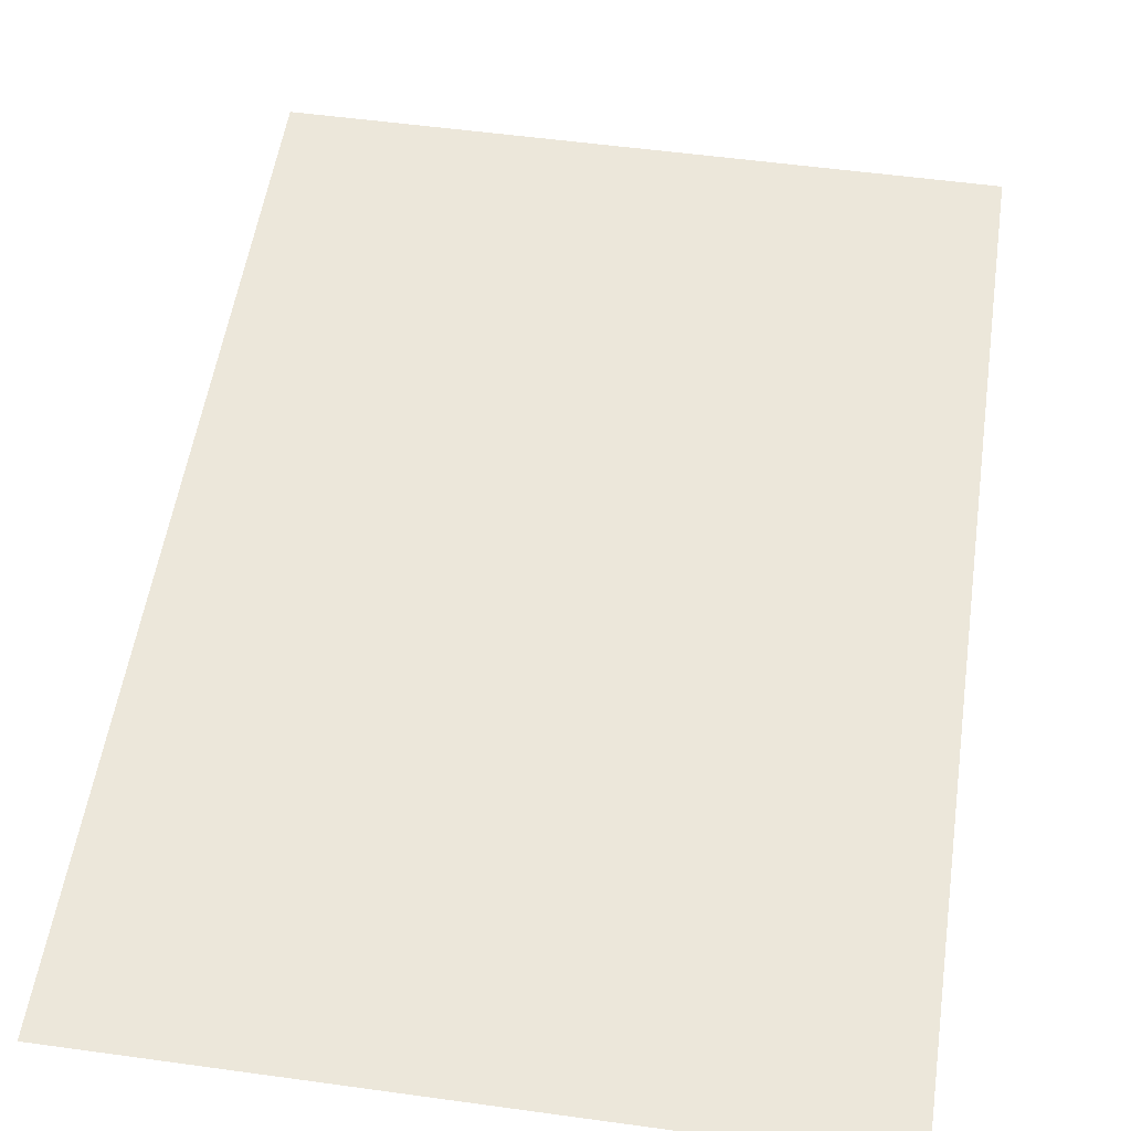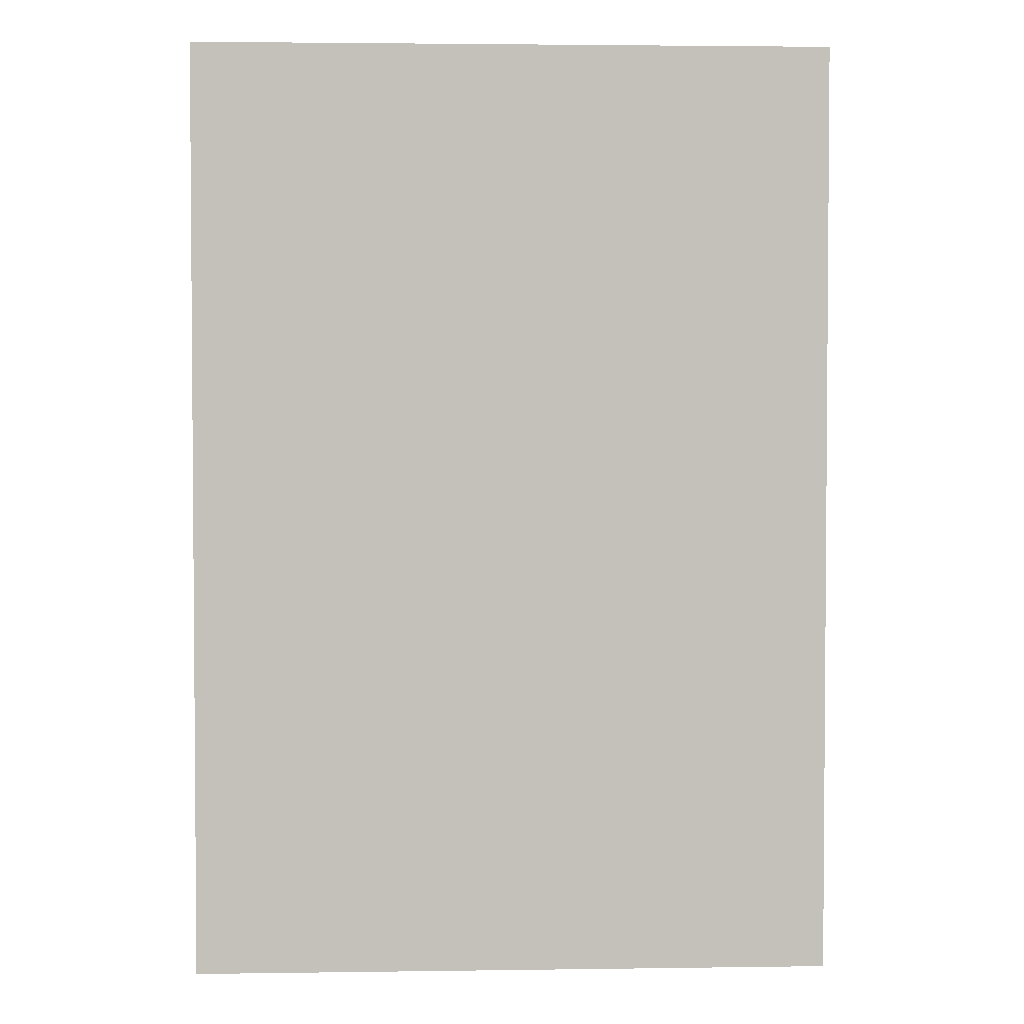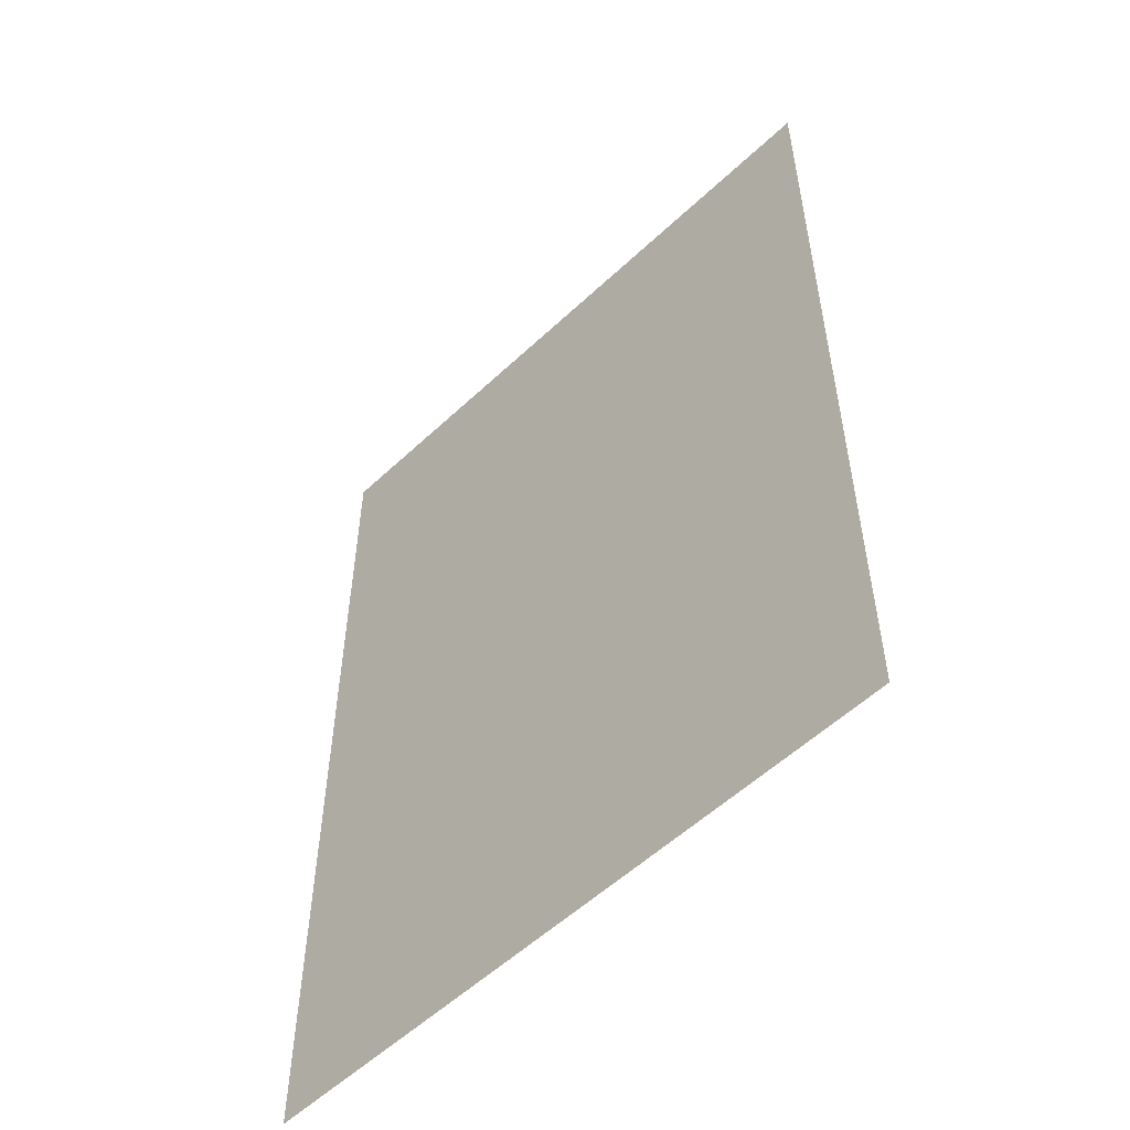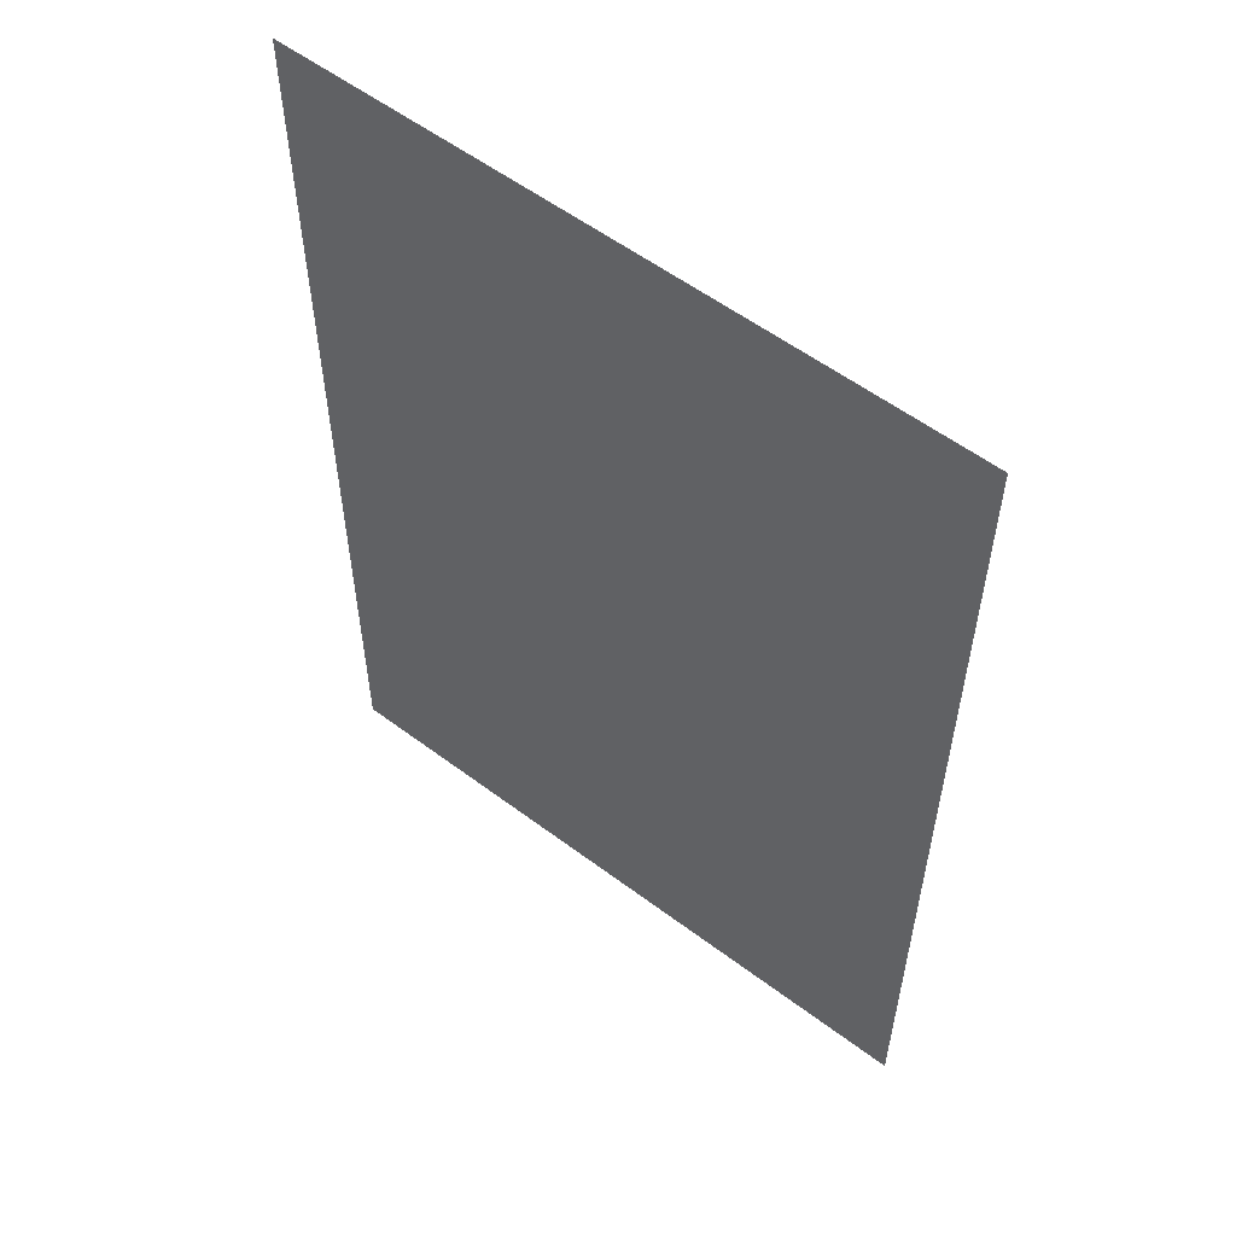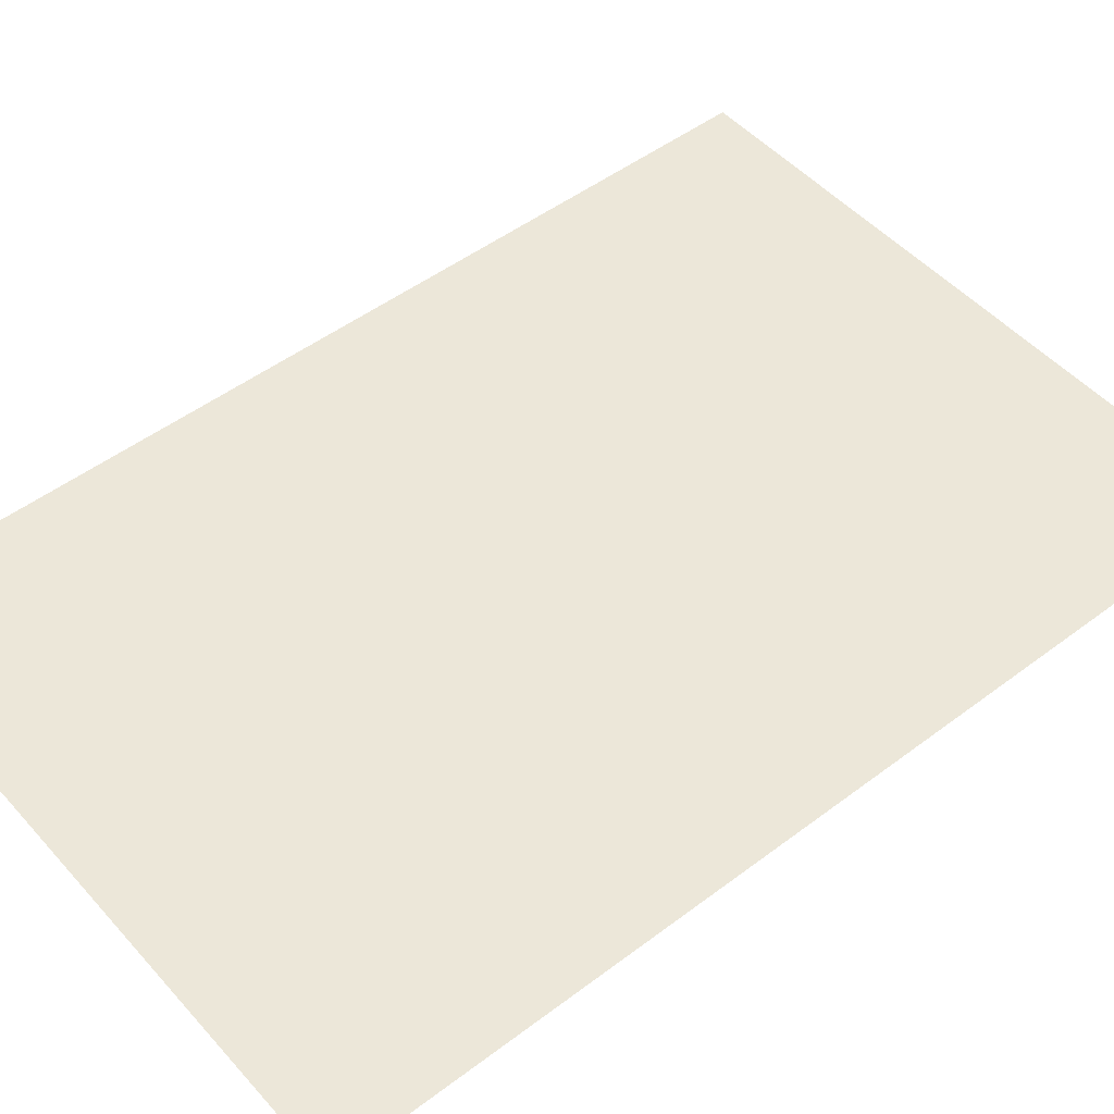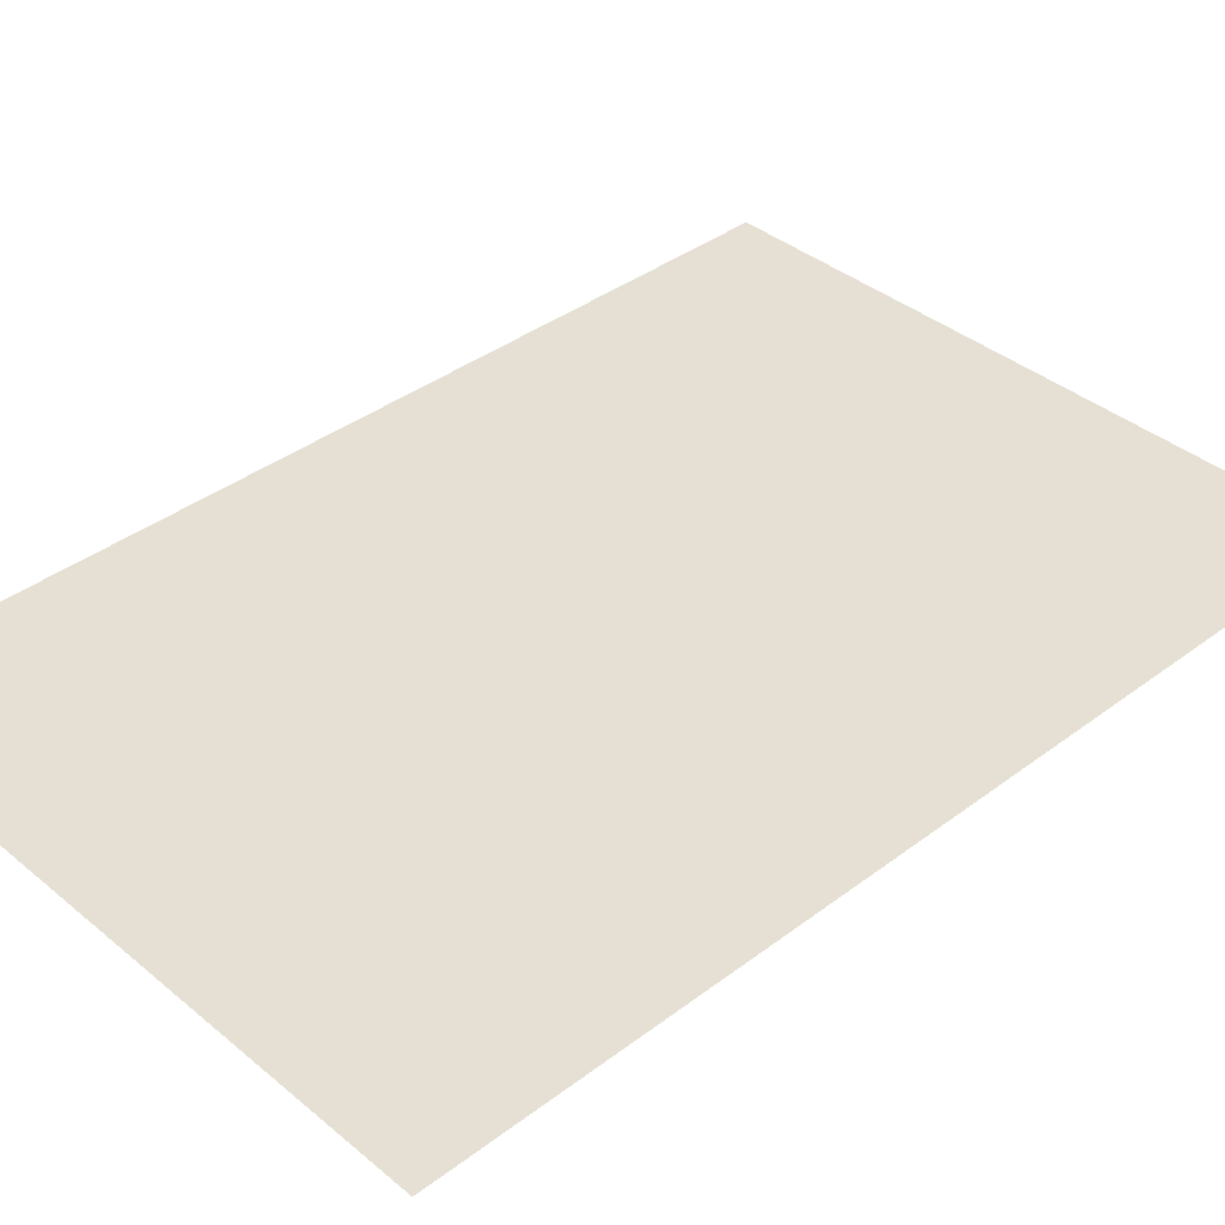
<metadata>
{"format":"obj","ext":"obj","renderer":"f3d","projection":"perspective","resolution":1024,"background":"white","views":[{"elev":53.4,"azim":-171.6,"up":"+Y"},{"elev":2.8,"azim":-2.8,"up":"+Z"},{"elev":-55.2,"azim":44.7,"up":"+Z"},{"elev":56.5,"azim":-141.9,"up":"+Z"},{"elev":49.6,"azim":50.2,"up":"+Y"},{"elev":38.1,"azim":46.3,"up":"+Y"}]}
</metadata>
<code>
v  -3.96 0 5.79
v  3.96 0 5.79
v  3.96 0 -5.79
v  -3.96 0 -5.79
g shadow
f 1 2 3 4

</code>
